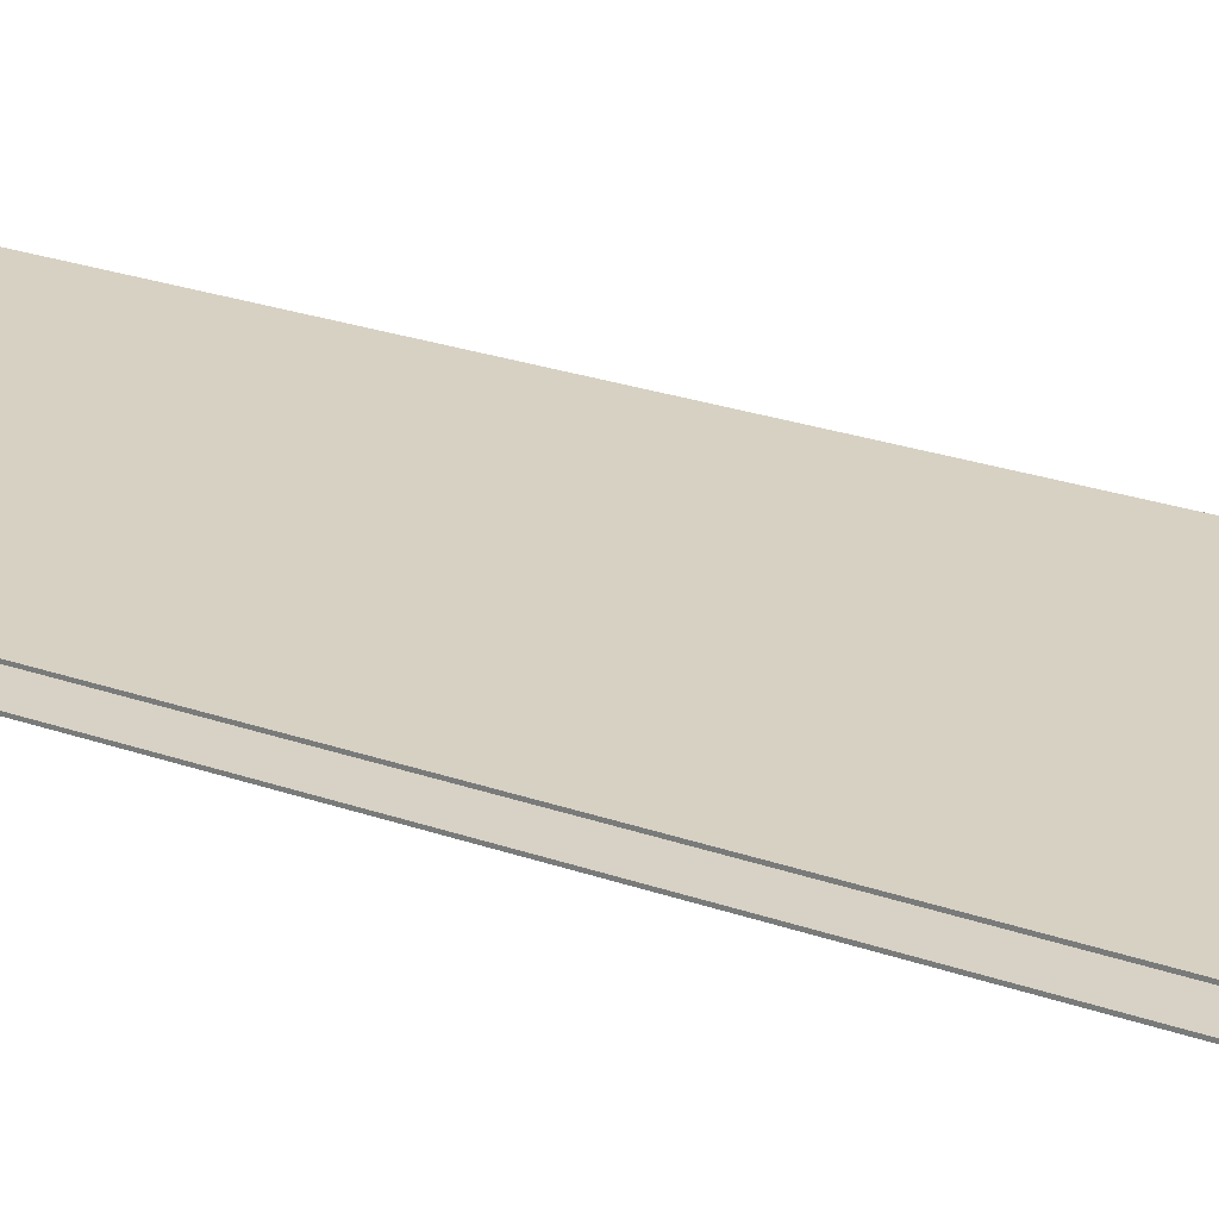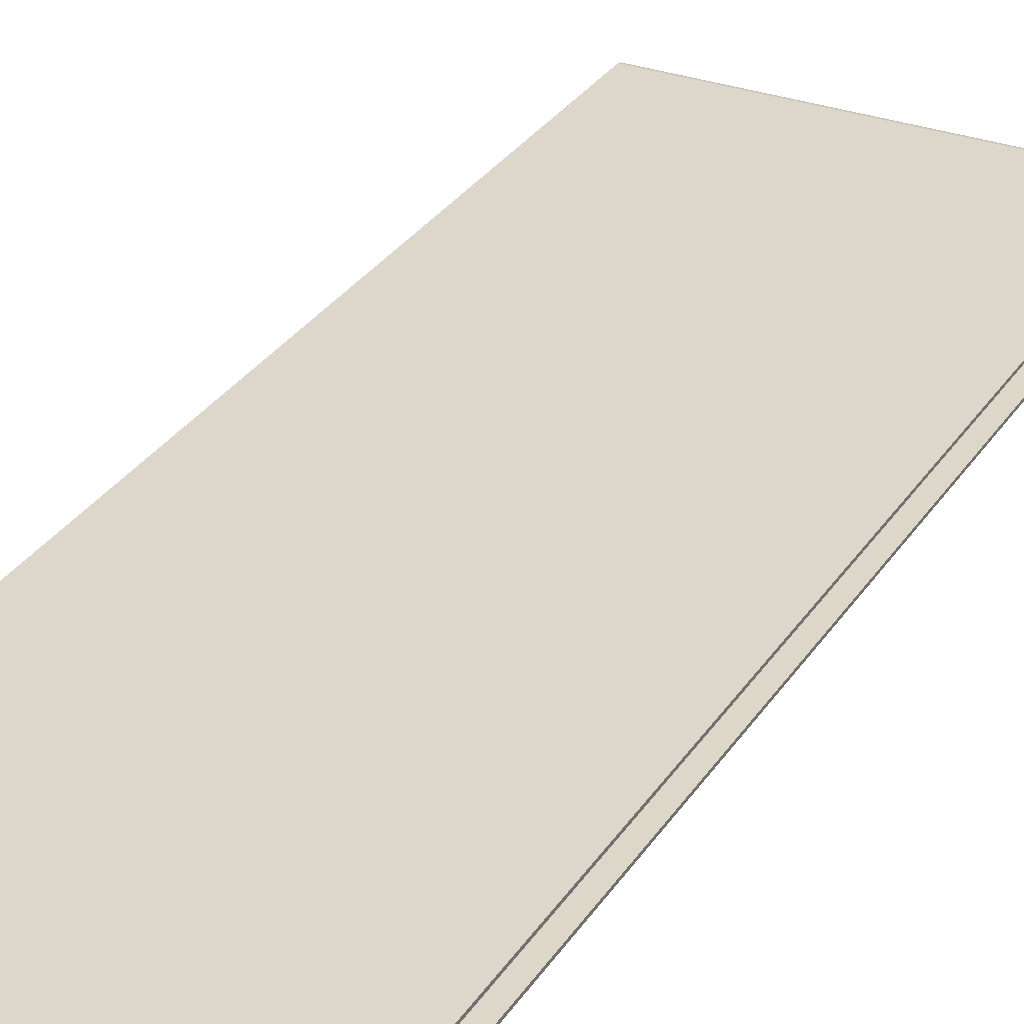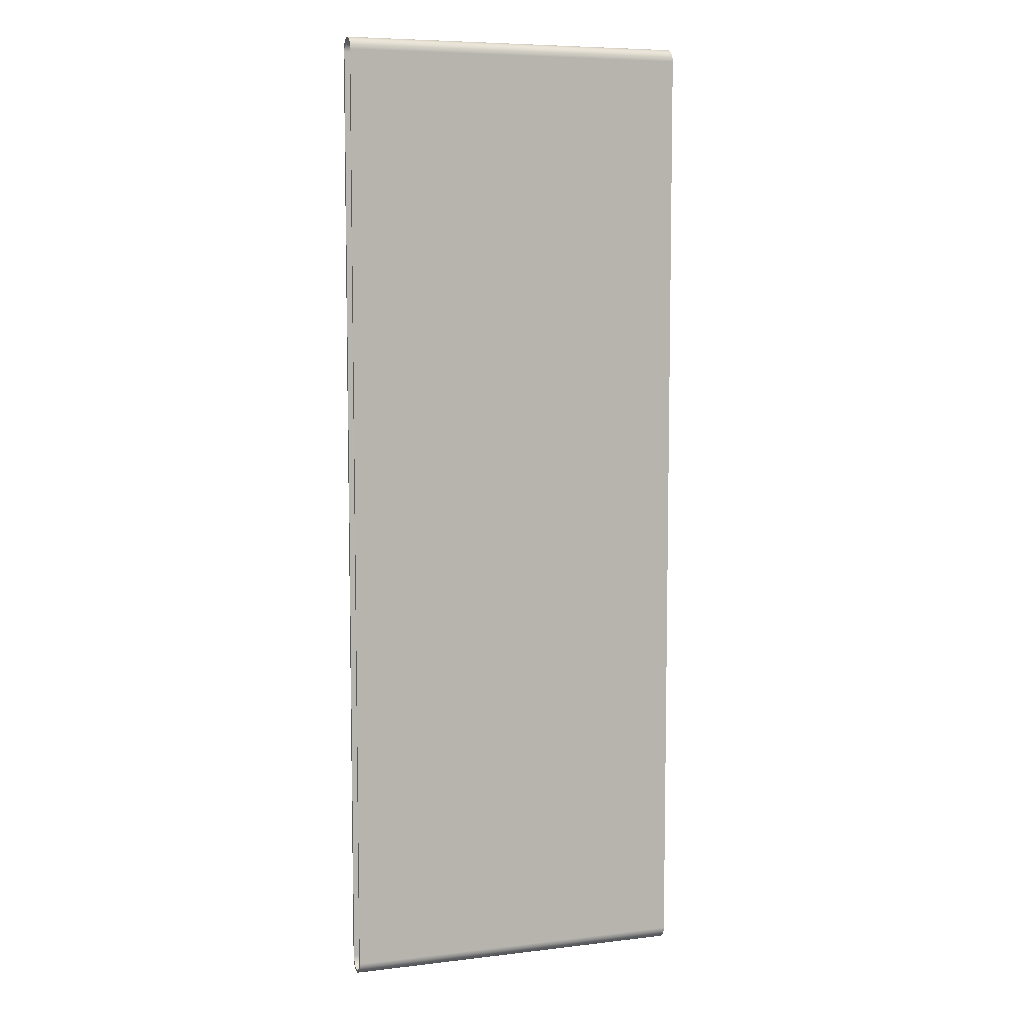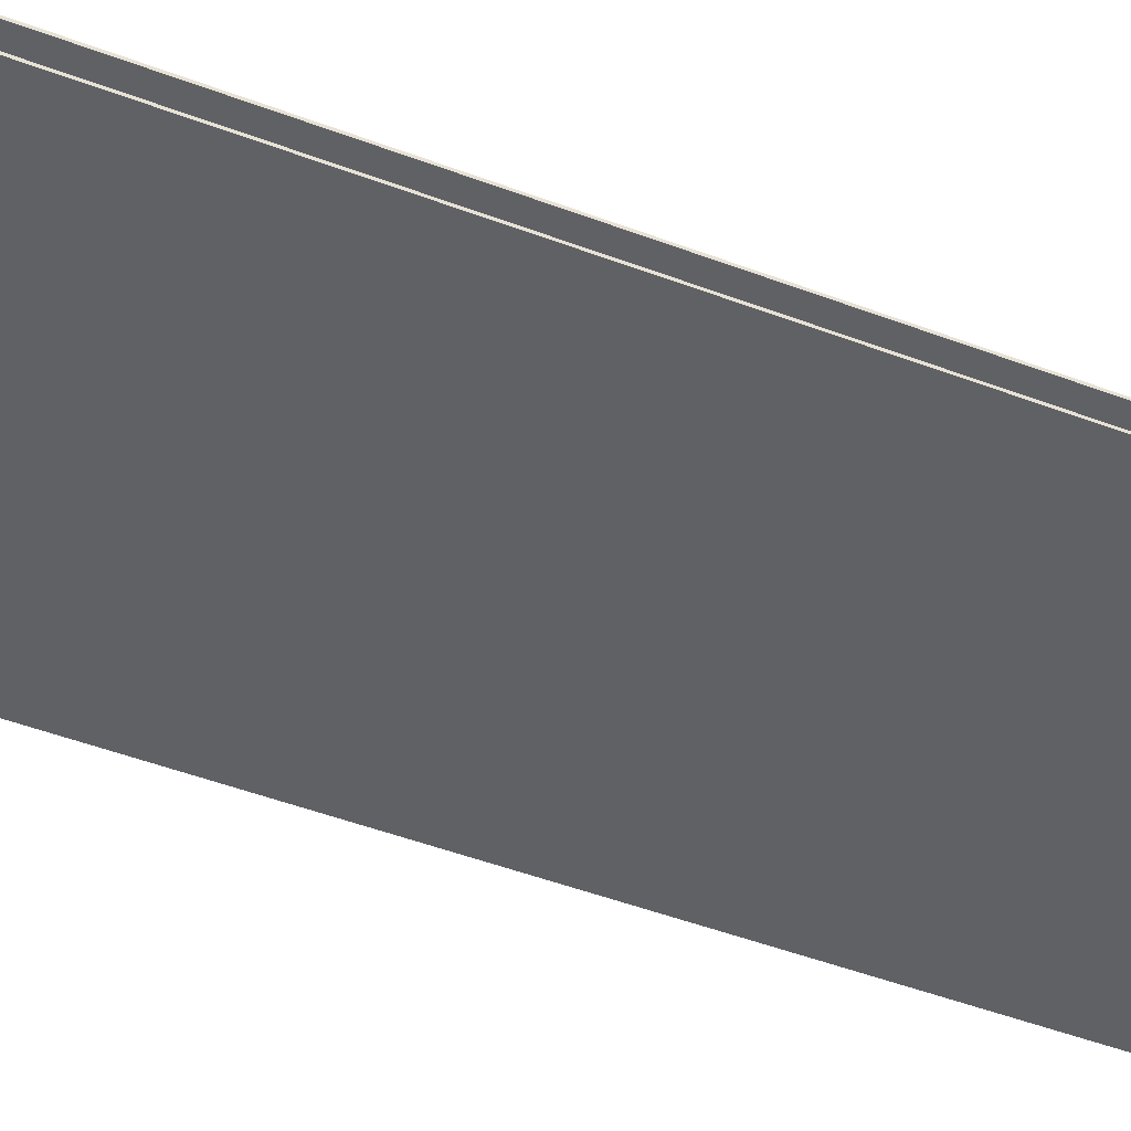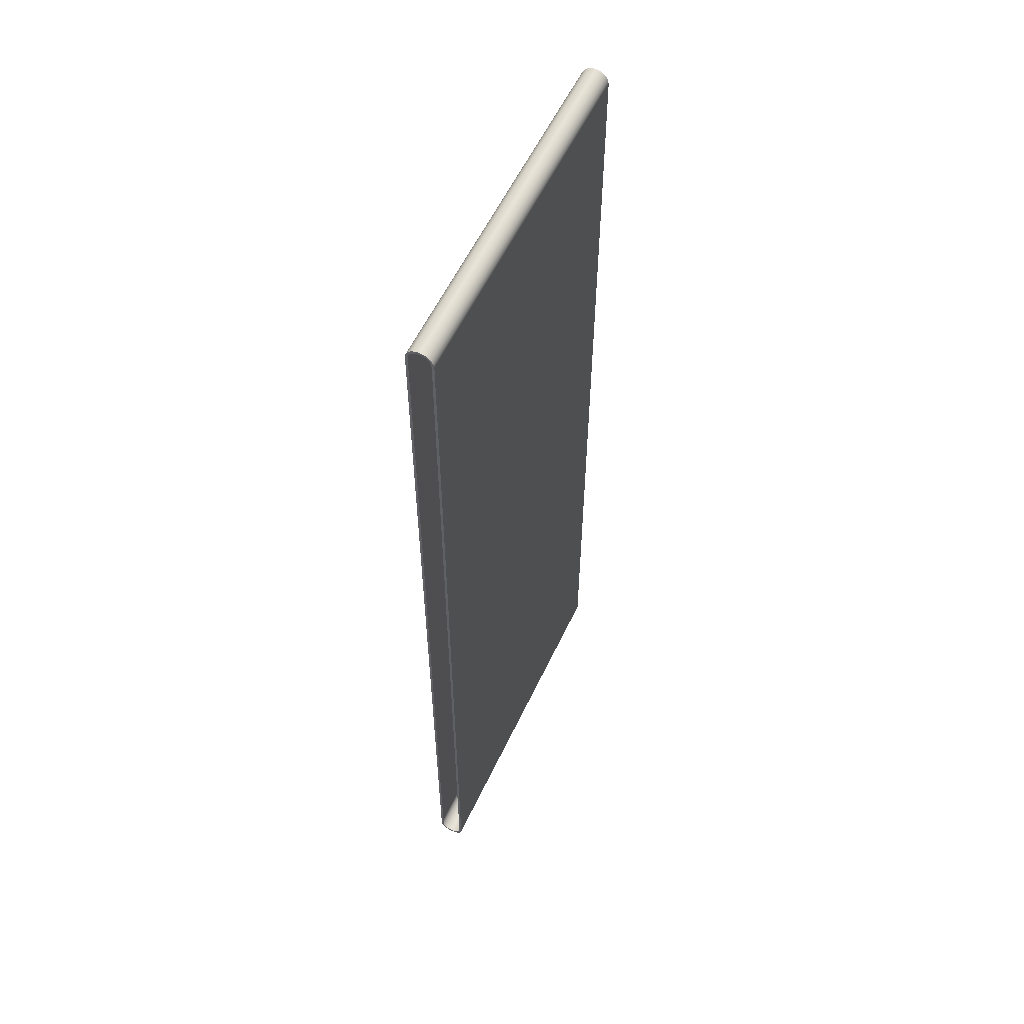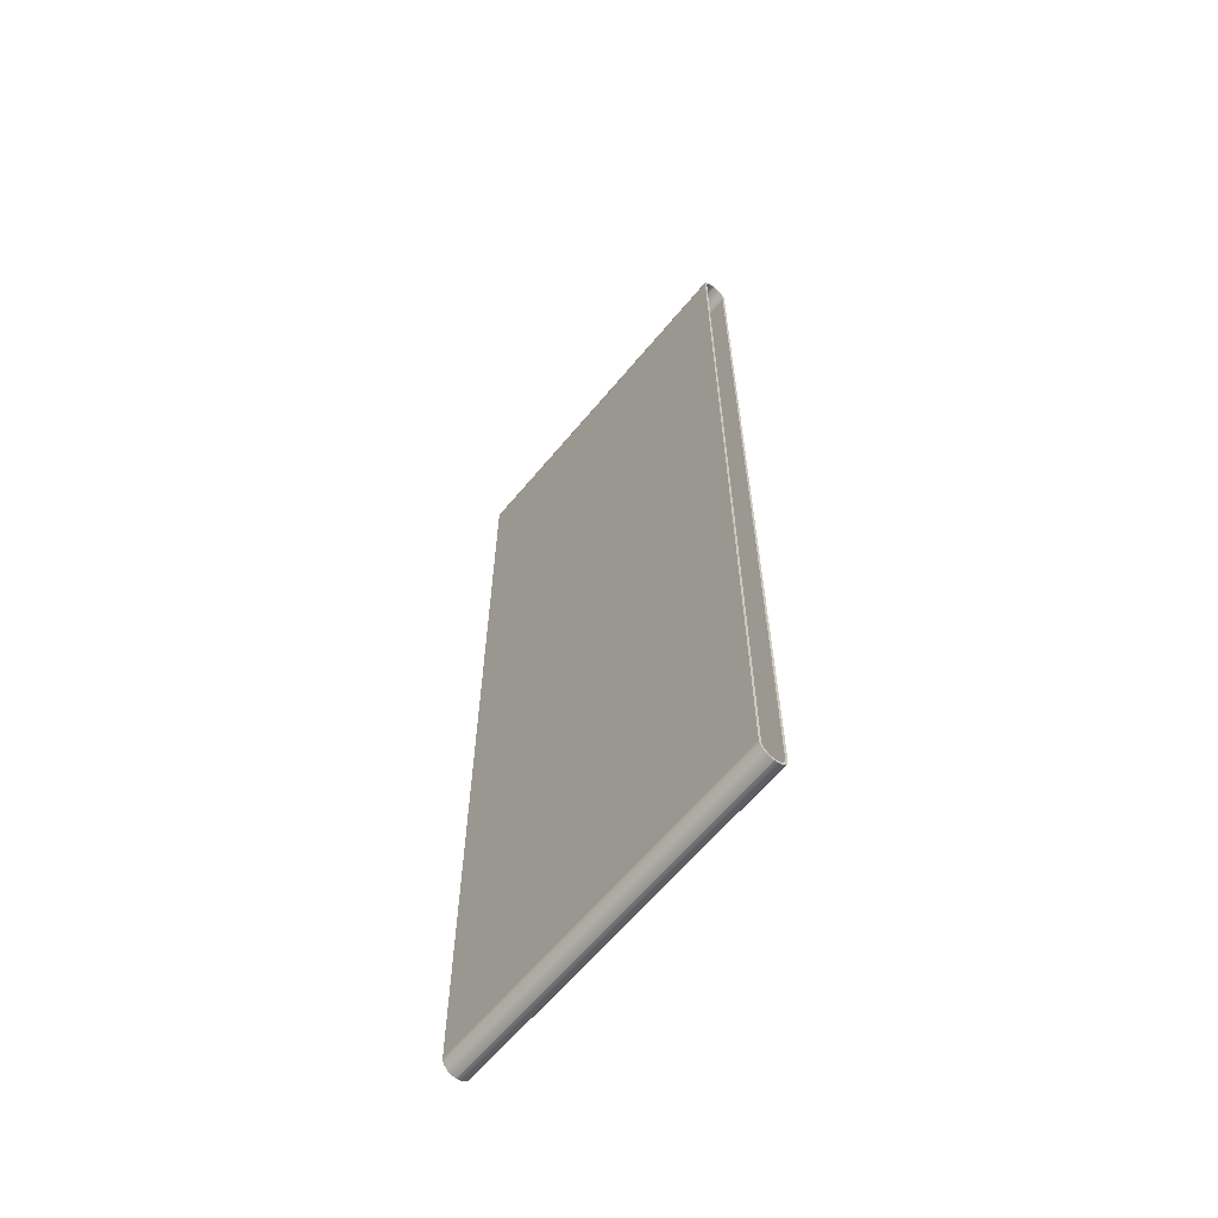
<metadata>
{"format":"obj","ext":"obj","renderer":"f3d","projection":"perspective","resolution":1024,"background":"white","views":[{"elev":27.2,"azim":118.0,"up":"+Y"},{"elev":30.7,"azim":27.4,"up":"+Y"},{"elev":7.1,"azim":161.1,"up":"+Z"},{"elev":-48.4,"azim":67.1,"up":"+Y"},{"elev":57.6,"azim":-64.8,"up":"+Z"},{"elev":-62.9,"azim":50.4,"up":"+Z"}]}
</metadata>
<code>
g PRP_G1_Conveyor_MO
v 6.628 -1.082 25.57
v 6.628 -1.082 -12.98
v -7.603 -1.082 -12.98
v -7.603 -1.082 25.57
v -7.603 -1.055 25.74
v 6.628 -1.055 25.74
v -7.603 -0.9786 25.89
v 6.628 -0.9786 25.89
v -7.603 -0.8588 26.01
v 6.628 -0.8588 26.01
v -7.603 -0.7083 26.09
v 6.628 -0.7083 26.09
v -7.603 -0.5413 26.11
v 6.628 -0.5413 26.11
v 6.628 -0.5407 26.11
v -7.603 -0.5407 26.11
v -7.603 -0.3738 26.09
v 6.628 -0.3738 26.09
v -7.603 -0.2232 26.01
v 6.628 -0.2232 26.01
v -7.603 -0.1035 25.89
v 6.628 -0.1035 25.89
v -7.603 -0.0267 25.74
v 6.628 -0.0267 25.74
v -7.603 -9.441e-05 25.57
v 6.628 -9.441e-05 25.57
v 6.628 -9.441e-05 -12.98
v -7.603 -9.441e-05 -12.98
v -7.603 -0.0267 -13.14
v 6.628 -0.0267 -13.14
v -7.603 -0.1035 -13.29
v 6.628 -0.1035 -13.29
v -7.603 -0.2232 -13.41
v 6.628 -0.2232 -13.41
v -7.603 -0.3738 -13.49
v 6.628 -0.3738 -13.49
v -7.603 -0.5407 -13.52
v 6.628 -0.5407 -13.52
v 6.628 -0.5413 -13.52
v -7.603 -0.5413 -13.52
v -7.603 -0.7083 -13.49
v 6.628 -0.7083 -13.49
v -7.603 -0.8588 -13.41
v 6.628 -0.8588 -13.41
v -7.603 -0.9786 -13.29
v 6.628 -0.9786 -13.29
v -7.603 -1.055 -13.14
v 6.628 -1.055 -13.14
v -7.603 -1.082 -12.98
v 6.628 -1.082 -12.98
v -7.603 -0.5413 26.11
v -7.603 -0.5335 26.01
v -7.603 -0.5486 26.01
v -7.603 -0.5407 26.11
v 6.628 -0.5407 26.11
v 6.628 -0.5486 26.01
v 6.628 -0.5335 26.01
v 6.628 -0.5413 26.11
v -7.603 -0.5407 -13.52
v -7.603 -0.5486 -13.42
v -7.603 -0.5335 -13.42
v -7.603 -0.5413 -13.52
v 6.628 -0.5413 -13.52
v 6.628 -0.5335 -13.42
v 6.628 -0.5486 -13.42
v 6.628 -0.5407 -13.52
v -7.603 -0.5407 26.11
v -7.603 -0.5486 26.01
v -7.603 -0.4047 25.99
v -7.603 -0.3738 26.09
v -7.603 -0.2819 25.93
v -7.603 -0.2232 26.01
v -7.603 -0.1839 25.83
v -7.603 -0.1035 25.89
v -7.603 -0.1216 25.71
v -7.603 -0.0267 25.74
v -7.603 -0.09988 25.57
v -7.603 -9.441e-05 25.57
v -7.603 -0.09988 -12.97
v -7.603 -9.441e-05 -12.98
v -7.603 -0.1216 -13.11
v -7.603 -0.0267 -13.14
v -7.603 -0.1839 -13.24
v -7.603 -0.1035 -13.29
v -7.603 -0.2819 -13.33
v -7.603 -0.2232 -13.41
v -7.603 -0.4047 -13.4
v -7.603 -0.3738 -13.49
v -7.603 -0.5486 -13.42
v -7.603 -0.5407 -13.52
v 6.628 -0.3738 26.09
v 6.628 -0.5486 26.01
v 6.628 -0.5407 26.11
v 6.628 -0.4047 25.99
v 6.628 -0.2232 26.01
v 6.628 -0.2819 25.93
v 6.628 -0.1035 25.89
v 6.628 -0.1839 25.83
v 6.628 -0.0267 25.74
v 6.628 -0.1216 25.71
v 6.628 -9.441e-05 25.57
v 6.628 -0.09988 25.57
v 6.628 -9.441e-05 -12.98
v 6.628 -0.09988 -12.97
v 6.628 -0.0267 -13.14
v 6.628 -0.1216 -13.11
v 6.628 -0.1035 -13.29
v 6.628 -0.1839 -13.24
v 6.628 -0.2232 -13.41
v 6.628 -0.2819 -13.33
v 6.628 -0.3738 -13.49
v 6.628 -0.4047 -13.4
v 6.628 -0.5407 -13.52
v 6.628 -0.5486 -13.42
v -7.603 -0.7083 26.09
v -7.603 -0.5335 26.01
v -7.603 -0.5413 26.11
v -7.603 -0.6774 25.99
v -7.603 -0.8588 26.01
v -7.603 -0.8002 25.93
v -7.603 -0.9786 25.89
v -7.603 -0.8982 25.83
v -7.603 -1.055 25.74
v -7.603 -0.9604 25.71
v -7.603 -1.082 25.57
v -7.603 -0.9822 25.57
v -7.603 -1.082 -12.98
v -7.603 -0.9822 -12.97
v -7.603 -1.055 -13.14
v -7.603 -0.9604 -13.11
v -7.603 -0.9786 -13.29
v -7.603 -0.8982 -13.24
v -7.603 -0.8588 -13.41
v -7.603 -0.8002 -13.33
v -7.603 -0.7083 -13.49
v -7.603 -0.6774 -13.4
v -7.603 -0.5413 -13.52
v -7.603 -0.5335 -13.42
v 6.628 -0.5413 26.11
v 6.628 -0.5335 26.01
v 6.628 -0.6774 25.99
v 6.628 -0.7083 26.09
v 6.628 -0.8002 25.93
v 6.628 -0.8588 26.01
v 6.628 -0.8982 25.83
v 6.628 -0.9786 25.89
v 6.628 -0.9604 25.71
v 6.628 -1.055 25.74
v 6.628 -0.9822 25.57
v 6.628 -1.082 25.57
v 6.628 -0.9822 -12.97
v 6.628 -1.082 -12.98
v 6.628 -0.9604 -13.11
v 6.628 -1.055 -13.14
v 6.628 -0.8982 -13.24
v 6.628 -0.9786 -13.29
v 6.628 -0.8002 -13.33
v 6.628 -0.8588 -13.41
v 6.628 -0.6774 -13.4
v 6.628 -0.7083 -13.49
v 6.628 -0.5335 -13.42
v 6.628 -0.5413 -13.52
g PRP_G1_Conveyor_MO_0
f 3 2 1
f 4 3 1
f 4 1 5
f 1 6 5
f 5 6 7
f 6 8 7
f 7 8 9
f 8 10 9
f 9 10 11
f 10 12 11
f 11 12 13
f 12 14 13
f 13 14 15
f 16 13 15
f 16 15 17
f 15 18 17
f 17 18 19
f 18 20 19
f 19 20 21
f 20 22 21
f 21 22 23
f 22 24 23
f 23 24 25
f 24 26 25
f 26 27 25
f 27 28 25
f 28 27 29
f 27 30 29
f 29 30 31
f 30 32 31
f 31 32 33
f 32 34 33
f 33 34 35
f 34 36 35
f 35 36 37
f 36 38 37
f 38 39 37
f 39 40 37
f 41 40 39
f 42 41 39
f 43 41 42
f 44 43 42
f 45 43 44
f 46 45 44
f 47 45 46
f 48 47 46
f 49 47 48
f 50 49 48
f 53 52 51
f 54 53 51
f 57 56 55
f 58 57 55
f 61 60 59
f 62 61 59
f 65 64 63
f 66 65 63
f 69 68 67
f 70 69 67
f 71 69 70
f 72 71 70
f 73 71 72
f 74 73 72
f 75 73 74
f 76 75 74
f 77 75 76
f 78 77 76
f 79 77 78
f 80 79 78
f 81 79 80
f 82 81 80
f 83 81 82
f 84 83 82
f 85 83 84
f 86 85 84
f 87 85 86
f 88 87 86
f 89 87 88
f 90 89 88
f 93 92 91
f 92 94 91
f 91 94 95
f 94 96 95
f 95 96 97
f 96 98 97
f 97 98 99
f 98 100 99
f 99 100 101
f 100 102 101
f 101 102 103
f 102 104 103
f 103 104 105
f 104 106 105
f 105 106 107
f 106 108 107
f 107 108 109
f 108 110 109
f 109 110 111
f 110 112 111
f 111 112 113
f 112 114 113
f 117 116 115
f 116 118 115
f 115 118 119
f 118 120 119
f 119 120 121
f 120 122 121
f 121 122 123
f 122 124 123
f 123 124 125
f 124 126 125
f 125 126 127
f 126 128 127
f 127 128 129
f 128 130 129
f 129 130 131
f 130 132 131
f 131 132 133
f 132 134 133
f 133 134 135
f 134 136 135
f 135 136 137
f 136 138 137
f 141 140 139
f 142 141 139
f 143 141 142
f 144 143 142
f 145 143 144
f 146 145 144
f 147 145 146
f 148 147 146
f 149 147 148
f 150 149 148
f 151 149 150
f 152 151 150
f 153 151 152
f 154 153 152
f 155 153 154
f 156 155 154
f 157 155 156
f 158 157 156
f 159 157 158
f 160 159 158
f 161 159 160
f 162 161 160

</code>
